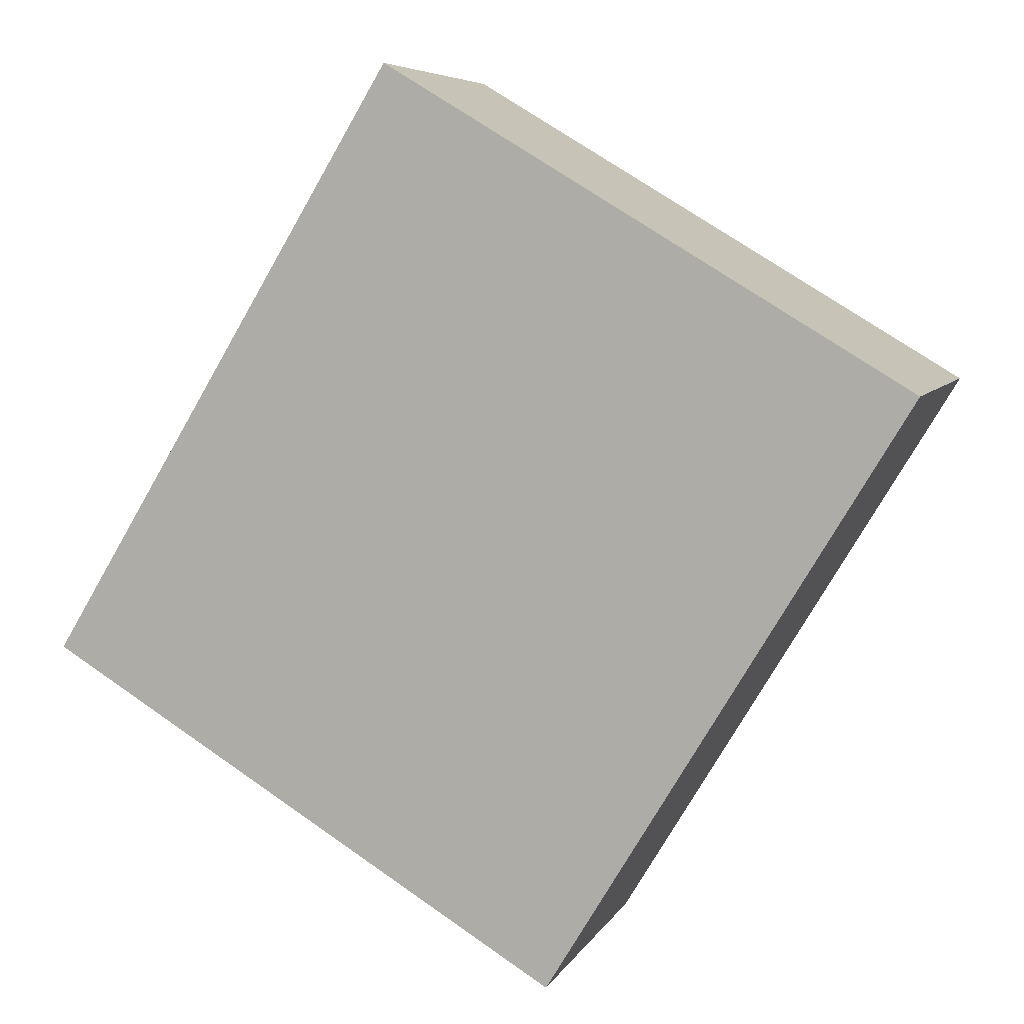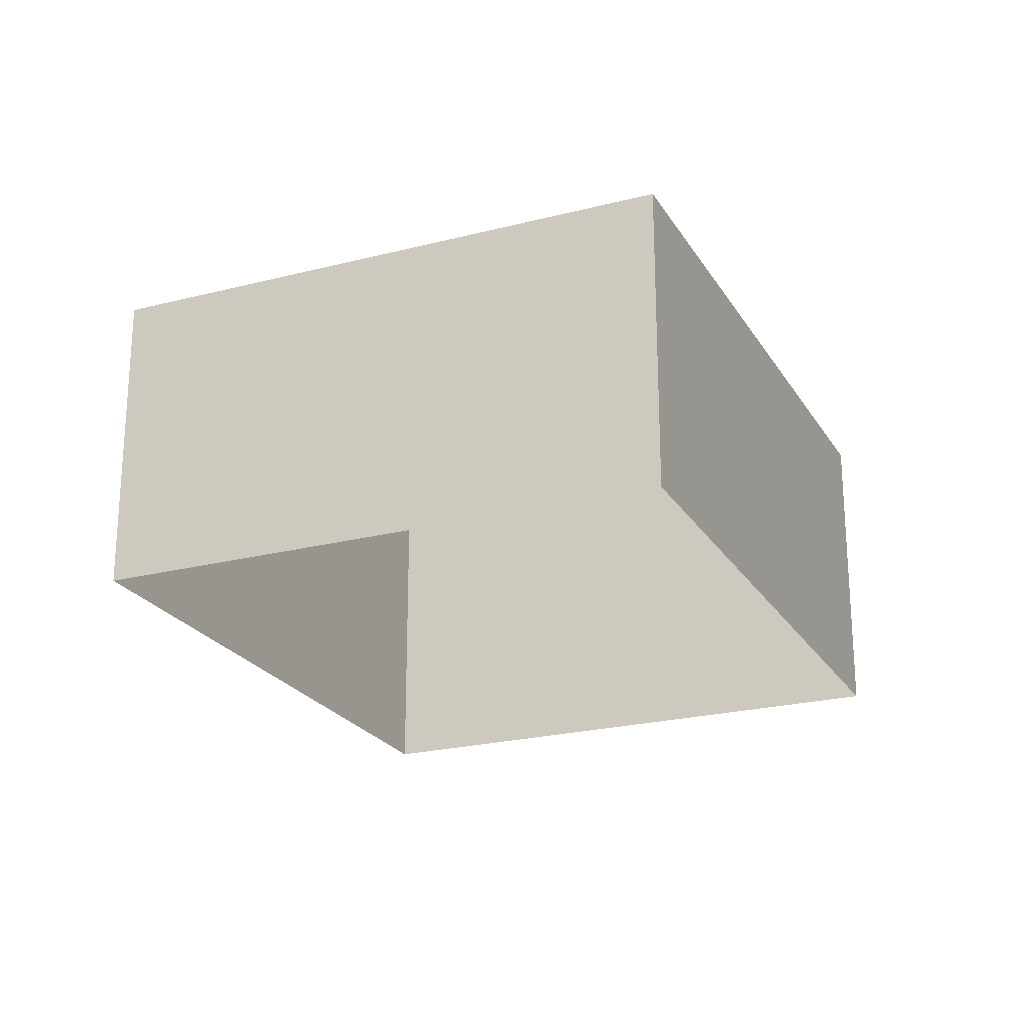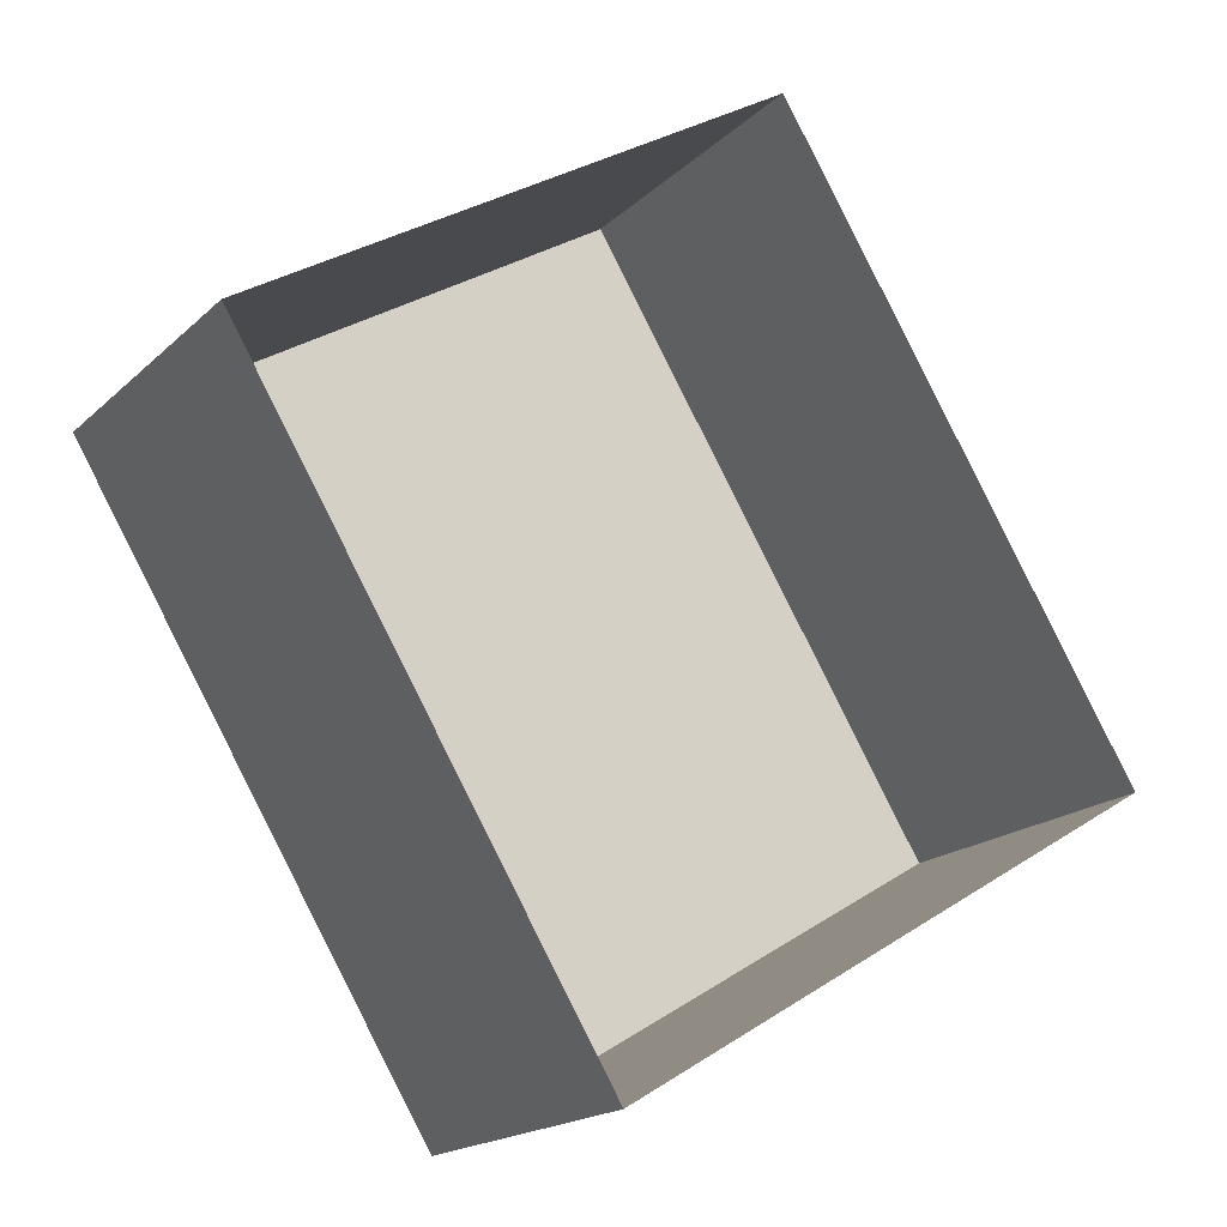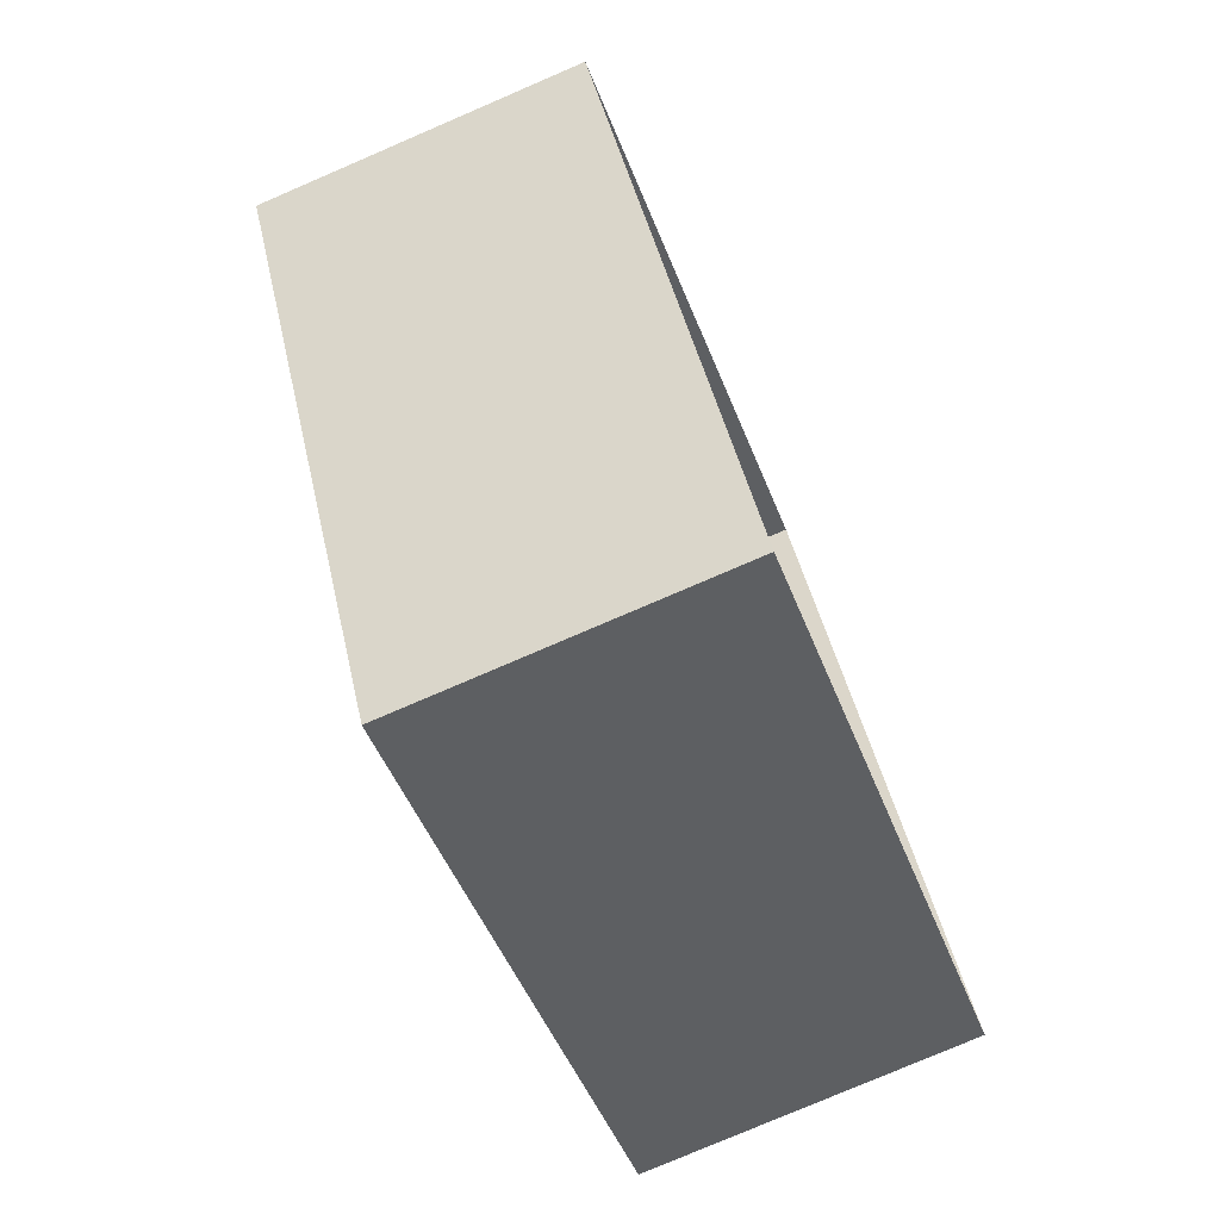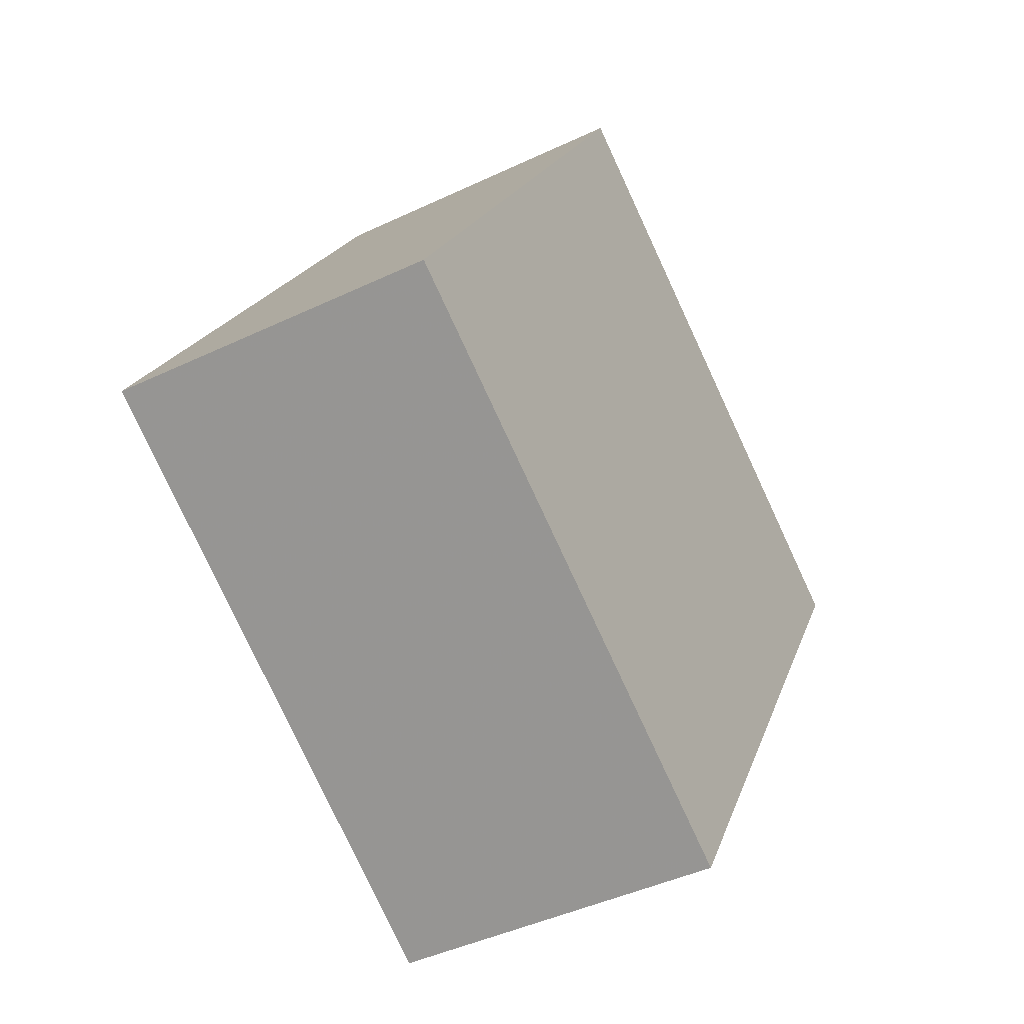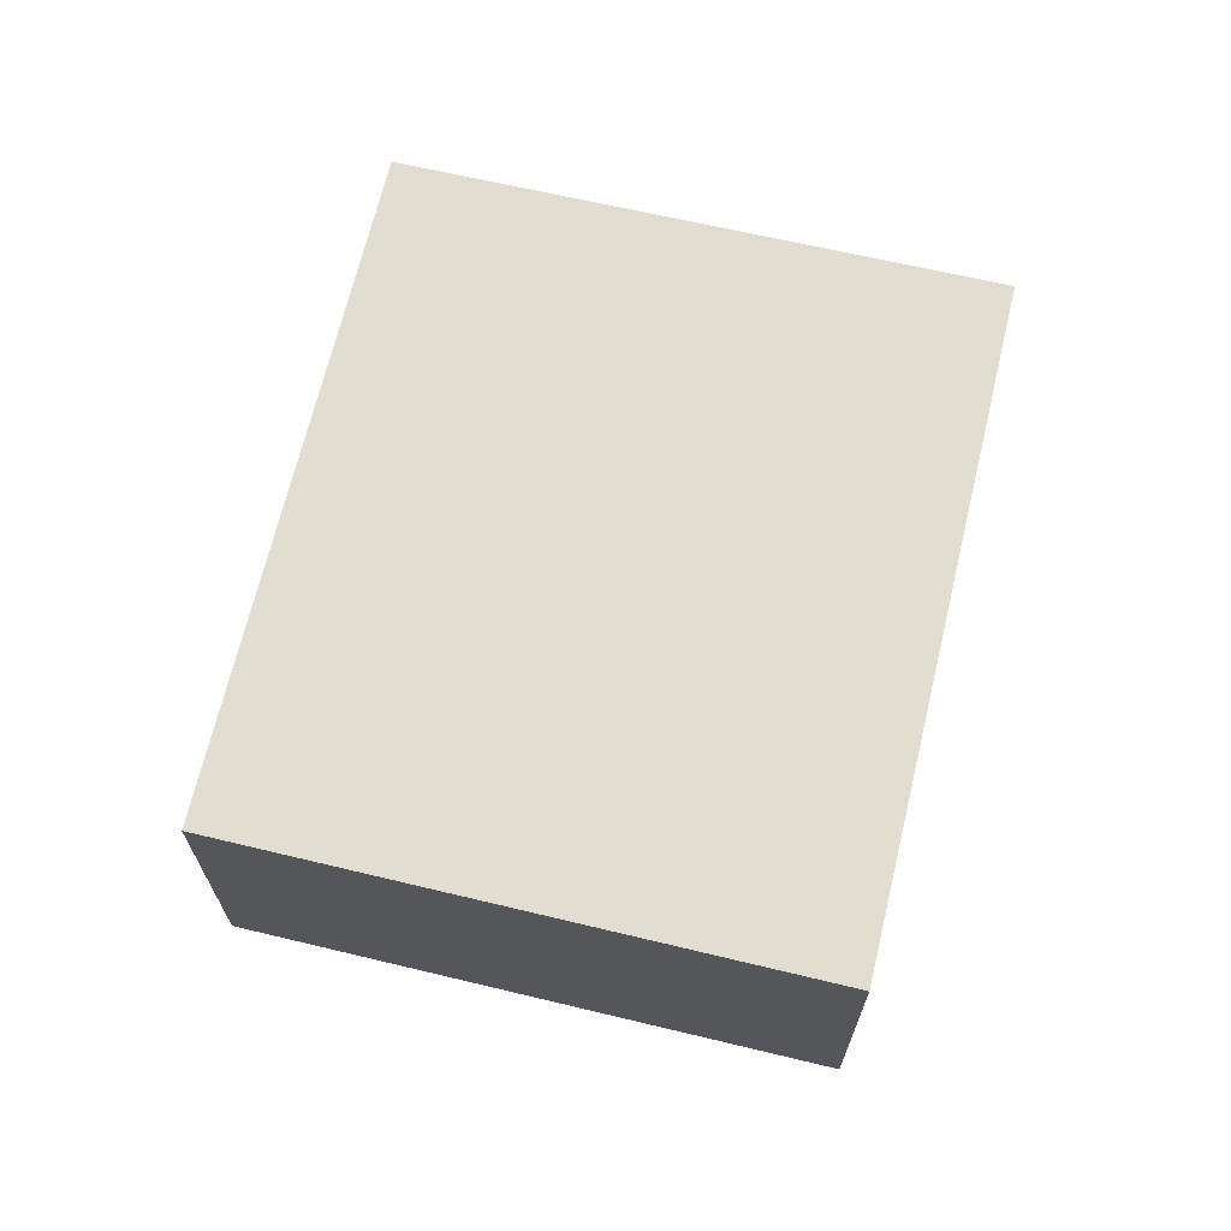
<metadata>
{"format":"obj","ext":"obj","renderer":"f3d","projection":"perspective","resolution":1024,"background":"white","views":[{"elev":6.4,"azim":17.1,"up":"+Y"},{"elev":-22.9,"azim":172.6,"up":"+Z"},{"elev":-17.8,"azim":149.7,"up":"+Y"},{"elev":-77.8,"azim":112.9,"up":"+Y"},{"elev":-43.5,"azim":-60.6,"up":"+Y"},{"elev":68.5,"azim":-17.7,"up":"+Z"}]}
</metadata>
<code>
v -2.237e+05 -1.28e+05 16.02
v -2.237e+05 -1.28e+05 16.02
v -2.237e+05 -1.28e+05 16.02
v -2.237e+05 -1.28e+05 16.02
v -2.237e+05 -1.28e+05 17.66
v -2.237e+05 -1.28e+05 17.66
v -2.237e+05 -1.28e+05 17.66
v -2.237e+05 -1.28e+05 17.66
f 1 2 3
f 4 1 3
f 5 6 7
f 8 5 7
f 5 2 1
f 5 8 2
f 7 3 2
f 8 7 2
f 6 1 4
f 6 5 1
f 7 4 3
f 7 6 4

</code>
